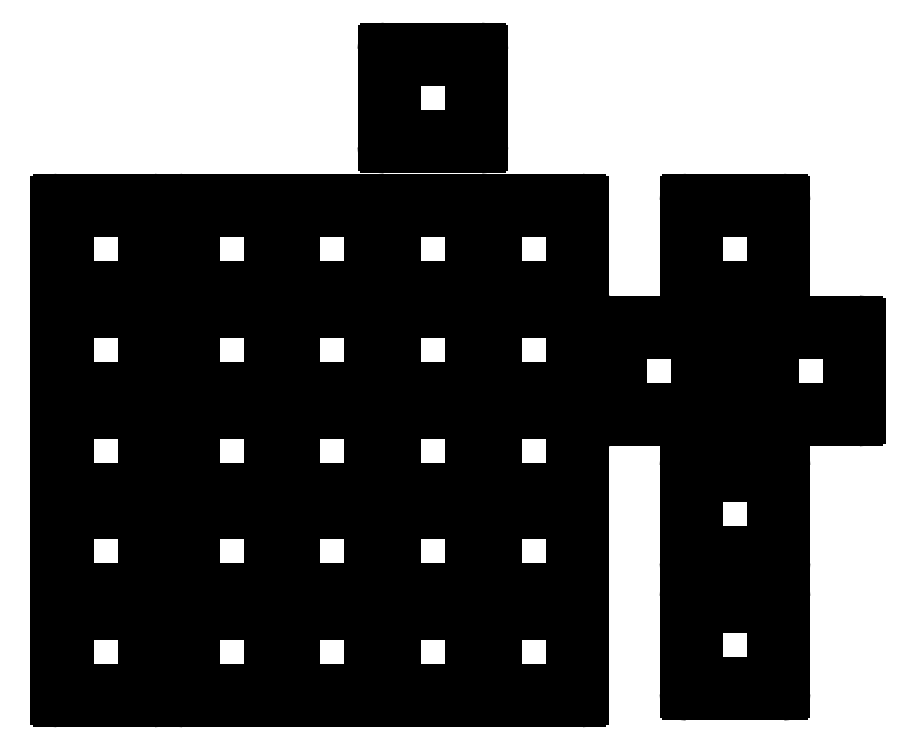
<metadata>
{"format":"dxf","ext":"dxf","renderer":"ezdxf+matplotlib","layout":"modelspace","background":"white","min_lineweight":24,"dpi":150}
</metadata>
<code>
0
SECTION
2
ENTITIES
0
LINE
8
0
10
48.12
20
28.57
11
123.3
21
28.57
0
LINE
8
0
10
47.62
20
29.07
11
47.62
21
123.3
0
ARC
8
0
10
48.12
20
29.07
40
0.5
50
180
51
270
0
LINE
8
0
10
48.12
20
123.8
11
123.3
21
123.8
0
ARC
8
0
10
48.12
20
123.3
40
0.5
50
90
51
180
0
ARC
8
0
10
123.3
20
29.07
40
0.5
50
270
51
360
0
LINE
8
0
10
123.8
20
29.07
11
123.8
21
123.3
0
ARC
8
0
10
123.3
20
123.3
40
0.5
50
0
51
90
0
LINE
8
0
10
24.31
20
28.57
11
42.36
21
28.57
0
ARC
8
0
10
42.36
20
29.07
40
0.5
50
270
51
360
0
LINE
8
0
10
42.86
20
29.07
11
42.86
21
123.3
0
LINE
8
0
10
23.81
20
29.07
11
23.81
21
123.3
0
ARC
8
0
10
24.31
20
29.07
40
0.5
50
180
51
270
0
ARC
8
0
10
42.36
20
123.3
40
0.5
50
0
51
90
0
LINE
8
0
10
42.36
20
123.8
11
24.31
21
123.8
0
ARC
8
0
10
24.31
20
123.3
40
0.5
50
90
51
180
0
LINE
8
0
10
143.4
20
104.8
11
161.4
21
104.8
0
ARC
8
0
10
161.4
20
105.3
40
0.5
50
270
51
360
0
LINE
8
0
10
161.9
20
105.3
11
161.9
21
123.3
0
ARC
8
0
10
161.4
20
123.3
40
0.5
50
0
51
90
0
LINE
8
0
10
161.4
20
123.8
11
143.4
21
123.8
0
ARC
8
0
10
143.4
20
123.3
40
0.5
50
90
51
180
0
LINE
8
0
10
142.9
20
123.3
11
142.9
21
105.3
0
ARC
8
0
10
143.4
20
105.3
40
0.5
50
180
51
270
0
LINE
8
0
10
157.7
20
81.72
11
175.7
21
81.72
0
ARC
8
0
10
175.7
20
82.22
40
0.5
50
270
51
360
0
LINE
8
0
10
176.2
20
82.22
11
176.2
21
100.3
0
ARC
8
0
10
175.7
20
100.3
40
0.5
50
0
51
90
0
LINE
8
0
10
175.7
20
100.8
11
157.7
21
100.8
0
ARC
8
0
10
157.7
20
100.3
40
0.5
50
90
51
180
0
LINE
8
0
10
157.2
20
100.3
11
157.2
21
82.22
0
ARC
8
0
10
157.7
20
82.22
40
0.5
50
180
51
270
0
LINE
8
0
10
129.1
20
81.72
11
147.1
21
81.72
0
ARC
8
0
10
147.1
20
82.22
40
0.5
50
270
51
360
0
LINE
8
0
10
147.6
20
82.22
11
147.6
21
100.3
0
ARC
8
0
10
147.1
20
100.3
40
0.5
50
0
51
90
0
LINE
8
0
10
147.1
20
100.8
11
129.1
21
100.8
0
ARC
8
0
10
129.1
20
100.3
40
0.5
50
90
51
180
0
LINE
8
0
10
128.6
20
100.3
11
128.6
21
82.22
0
ARC
8
0
10
129.1
20
82.22
40
0.5
50
180
51
270
0
LINE
8
0
10
143.4
20
54.62
11
161.4
21
54.62
0
ARC
8
0
10
161.4
20
55.12
40
0.5
50
270
51
360
0
LINE
8
0
10
161.9
20
55.12
11
161.9
21
73.17
0
ARC
8
0
10
161.4
20
73.17
40
0.5
50
0
51
90
0
LINE
8
0
10
161.4
20
73.67
11
143.4
21
73.67
0
ARC
8
0
10
143.4
20
73.17
40
0.5
50
90
51
180
0
LINE
8
0
10
142.9
20
73.17
11
142.9
21
55.12
0
ARC
8
0
10
143.4
20
55.12
40
0.5
50
180
51
270
0
LINE
8
0
10
143.4
20
29.86
11
161.4
21
29.86
0
ARC
8
0
10
161.4
20
30.36
40
0.5
50
270
51
360
0
LINE
8
0
10
161.9
20
30.36
11
161.9
21
48.41
0
ARC
8
0
10
161.4
20
48.41
40
0.5
50
0
51
90
0
LINE
8
0
10
161.4
20
48.91
11
143.4
21
48.91
0
ARC
8
0
10
143.4
20
48.41
40
0.5
50
90
51
180
0
LINE
8
0
10
142.9
20
48.41
11
142.9
21
30.36
0
ARC
8
0
10
143.4
20
30.36
40
0.5
50
180
51
270
0
LINE
8
0
10
86.22
20
133.3
11
104.3
21
133.3
0
ARC
8
0
10
104.3
20
133.8
40
0.5
50
270
51
360
0
LINE
8
0
10
104.8
20
133.8
11
104.8
21
151.9
0
ARC
8
0
10
104.3
20
151.9
40
0.5
50
0
51
90
0
LINE
8
0
10
104.3
20
152.4
11
86.22
21
152.4
0
ARC
8
0
10
86.22
20
151.9
40
0.5
50
90
51
180
0
LINE
8
0
10
85.72
20
151.9
11
85.72
21
133.8
0
ARC
8
0
10
86.22
20
133.8
40
0.5
50
180
51
270
0
LINE
8
0
10
50.15
20
31.1
11
64.15
21
31.1
0
LINE
8
0
10
64.15
20
31.1
11
64.15
21
45.1
0
LINE
8
0
10
64.15
20
45.1
11
50.15
21
45.1
0
LINE
8
0
10
50.15
20
45.1
11
50.15
21
31.1
0
LINE
8
0
10
50.15
20
50.15
11
64.15
21
50.15
0
LINE
8
0
10
64.15
20
50.15
11
64.15
21
64.15
0
LINE
8
0
10
64.15
20
64.15
11
50.15
21
64.15
0
LINE
8
0
10
50.15
20
64.15
11
50.15
21
50.15
0
LINE
8
0
10
50.15
20
69.2
11
64.15
21
69.2
0
LINE
8
0
10
64.15
20
69.2
11
64.15
21
83.2
0
LINE
8
0
10
64.15
20
83.2
11
50.15
21
83.2
0
LINE
8
0
10
50.15
20
83.2
11
50.15
21
69.2
0
LINE
8
0
10
50.15
20
88.25
11
64.15
21
88.25
0
LINE
8
0
10
64.15
20
88.25
11
64.15
21
102.2
0
LINE
8
0
10
64.15
20
102.2
11
50.15
21
102.2
0
LINE
8
0
10
50.15
20
102.2
11
50.15
21
88.25
0
LINE
8
0
10
50.15
20
107.3
11
64.15
21
107.3
0
LINE
8
0
10
64.15
20
107.3
11
64.15
21
121.3
0
LINE
8
0
10
64.15
20
121.3
11
50.15
21
121.3
0
LINE
8
0
10
50.15
20
121.3
11
50.15
21
107.3
0
LINE
8
0
10
69.2
20
31.1
11
83.2
21
31.1
0
LINE
8
0
10
83.2
20
31.1
11
83.2
21
45.1
0
LINE
8
0
10
83.2
20
45.1
11
69.2
21
45.1
0
LINE
8
0
10
69.2
20
45.1
11
69.2
21
31.1
0
LINE
8
0
10
69.2
20
50.15
11
83.2
21
50.15
0
LINE
8
0
10
83.2
20
50.15
11
83.2
21
64.15
0
LINE
8
0
10
83.2
20
64.15
11
69.2
21
64.15
0
LINE
8
0
10
69.2
20
64.15
11
69.2
21
50.15
0
LINE
8
0
10
69.2
20
69.2
11
83.2
21
69.2
0
LINE
8
0
10
83.2
20
69.2
11
83.2
21
83.2
0
LINE
8
0
10
83.2
20
83.2
11
69.2
21
83.2
0
LINE
8
0
10
69.2
20
83.2
11
69.2
21
69.2
0
LINE
8
0
10
69.2
20
88.25
11
83.2
21
88.25
0
LINE
8
0
10
83.2
20
88.25
11
83.2
21
102.2
0
LINE
8
0
10
83.2
20
102.2
11
69.2
21
102.2
0
LINE
8
0
10
69.2
20
102.2
11
69.2
21
88.25
0
LINE
8
0
10
69.2
20
107.3
11
83.2
21
107.3
0
LINE
8
0
10
83.2
20
107.3
11
83.2
21
121.3
0
LINE
8
0
10
83.2
20
121.3
11
69.2
21
121.3
0
LINE
8
0
10
69.2
20
121.3
11
69.2
21
107.3
0
LINE
8
0
10
88.25
20
31.1
11
102.2
21
31.1
0
LINE
8
0
10
102.2
20
31.1
11
102.2
21
45.1
0
LINE
8
0
10
102.2
20
45.1
11
88.25
21
45.1
0
LINE
8
0
10
88.25
20
45.1
11
88.25
21
31.1
0
LINE
8
0
10
88.25
20
50.15
11
102.2
21
50.15
0
LINE
8
0
10
102.2
20
50.15
11
102.2
21
64.15
0
LINE
8
0
10
102.2
20
64.15
11
88.25
21
64.15
0
LINE
8
0
10
88.25
20
64.15
11
88.25
21
50.15
0
LINE
8
0
10
88.25
20
69.2
11
102.2
21
69.2
0
LINE
8
0
10
102.2
20
69.2
11
102.2
21
83.2
0
LINE
8
0
10
102.2
20
83.2
11
88.25
21
83.2
0
LINE
8
0
10
88.25
20
83.2
11
88.25
21
69.2
0
LINE
8
0
10
88.25
20
88.25
11
102.2
21
88.25
0
LINE
8
0
10
102.2
20
88.25
11
102.2
21
102.2
0
LINE
8
0
10
102.2
20
102.2
11
88.25
21
102.2
0
LINE
8
0
10
88.25
20
102.2
11
88.25
21
88.25
0
LINE
8
0
10
88.25
20
107.3
11
102.2
21
107.3
0
LINE
8
0
10
102.2
20
107.3
11
102.2
21
121.3
0
LINE
8
0
10
102.2
20
121.3
11
88.25
21
121.3
0
LINE
8
0
10
88.25
20
121.3
11
88.25
21
107.3
0
LINE
8
0
10
107.3
20
31.1
11
121.3
21
31.1
0
LINE
8
0
10
121.3
20
31.1
11
121.3
21
45.1
0
LINE
8
0
10
121.3
20
45.1
11
107.3
21
45.1
0
LINE
8
0
10
107.3
20
45.1
11
107.3
21
31.1
0
LINE
8
0
10
107.3
20
50.15
11
121.3
21
50.15
0
LINE
8
0
10
121.3
20
50.15
11
121.3
21
64.15
0
LINE
8
0
10
121.3
20
64.15
11
107.3
21
64.15
0
LINE
8
0
10
107.3
20
64.15
11
107.3
21
50.15
0
LINE
8
0
10
107.3
20
69.2
11
121.3
21
69.2
0
LINE
8
0
10
121.3
20
69.2
11
121.3
21
83.2
0
LINE
8
0
10
121.3
20
83.2
11
107.3
21
83.2
0
LINE
8
0
10
107.3
20
83.2
11
107.3
21
69.2
0
LINE
8
0
10
107.3
20
88.25
11
121.3
21
88.25
0
LINE
8
0
10
121.3
20
88.25
11
121.3
21
102.2
0
LINE
8
0
10
121.3
20
102.2
11
107.3
21
102.2
0
LINE
8
0
10
107.3
20
102.2
11
107.3
21
88.25
0
LINE
8
0
10
107.3
20
107.3
11
121.3
21
107.3
0
LINE
8
0
10
121.3
20
107.3
11
121.3
21
121.3
0
LINE
8
0
10
121.3
20
121.3
11
107.3
21
121.3
0
LINE
8
0
10
107.3
20
121.3
11
107.3
21
107.3
0
LINE
8
0
10
26.34
20
31.1
11
40.34
21
31.1
0
LINE
8
0
10
40.34
20
31.1
11
40.34
21
45.1
0
LINE
8
0
10
40.34
20
45.1
11
26.34
21
45.1
0
LINE
8
0
10
26.34
20
45.1
11
26.34
21
31.1
0
LINE
8
0
10
26.34
20
50.15
11
40.34
21
50.15
0
LINE
8
0
10
40.34
20
50.15
11
40.34
21
64.15
0
LINE
8
0
10
40.34
20
64.15
11
26.34
21
64.15
0
LINE
8
0
10
26.34
20
64.15
11
26.34
21
50.15
0
LINE
8
0
10
26.34
20
69.2
11
40.34
21
69.2
0
LINE
8
0
10
40.34
20
69.2
11
40.34
21
83.2
0
LINE
8
0
10
40.34
20
83.2
11
26.34
21
83.2
0
LINE
8
0
10
26.34
20
83.2
11
26.34
21
69.2
0
LINE
8
0
10
26.34
20
88.25
11
40.34
21
88.25
0
LINE
8
0
10
40.34
20
88.25
11
40.34
21
102.2
0
LINE
8
0
10
40.34
20
102.2
11
26.34
21
102.2
0
LINE
8
0
10
26.34
20
102.2
11
26.34
21
88.25
0
LINE
8
0
10
26.34
20
107.3
11
40.34
21
107.3
0
LINE
8
0
10
40.34
20
107.3
11
40.34
21
121.3
0
LINE
8
0
10
40.34
20
121.3
11
26.34
21
121.3
0
LINE
8
0
10
26.34
20
121.3
11
26.34
21
107.3
0
LINE
8
0
10
145.4
20
107.3
11
159.4
21
107.3
0
LINE
8
0
10
159.4
20
107.3
11
159.4
21
121.3
0
LINE
8
0
10
159.4
20
121.3
11
145.4
21
121.3
0
LINE
8
0
10
145.4
20
121.3
11
145.4
21
107.3
0
LINE
8
0
10
159.7
20
84.25
11
173.7
21
84.25
0
LINE
8
0
10
173.7
20
84.25
11
173.7
21
98.25
0
LINE
8
0
10
173.7
20
98.25
11
159.7
21
98.25
0
LINE
8
0
10
159.7
20
98.25
11
159.7
21
84.25
0
LINE
8
0
10
131.1
20
84.25
11
145.1
21
84.25
0
LINE
8
0
10
145.1
20
84.25
11
145.1
21
98.25
0
LINE
8
0
10
145.1
20
98.25
11
131.1
21
98.25
0
LINE
8
0
10
131.1
20
98.25
11
131.1
21
84.25
0
LINE
8
0
10
145.4
20
57.15
11
159.4
21
57.15
0
LINE
8
0
10
159.4
20
57.15
11
159.4
21
71.15
0
LINE
8
0
10
159.4
20
71.15
11
145.4
21
71.15
0
LINE
8
0
10
145.4
20
71.15
11
145.4
21
57.15
0
LINE
8
0
10
145.4
20
32.38
11
159.4
21
32.38
0
LINE
8
0
10
159.4
20
32.38
11
159.4
21
46.38
0
LINE
8
0
10
159.4
20
46.38
11
145.4
21
46.38
0
LINE
8
0
10
145.4
20
46.38
11
145.4
21
32.38
0
LINE
8
0
10
88.25
20
135.9
11
102.2
21
135.9
0
LINE
8
0
10
102.2
20
135.9
11
102.2
21
149.9
0
LINE
8
0
10
102.2
20
149.9
11
88.25
21
149.9
0
LINE
8
0
10
88.25
20
149.9
11
88.25
21
135.9
0
ENDSEC
0
EOF

</code>
